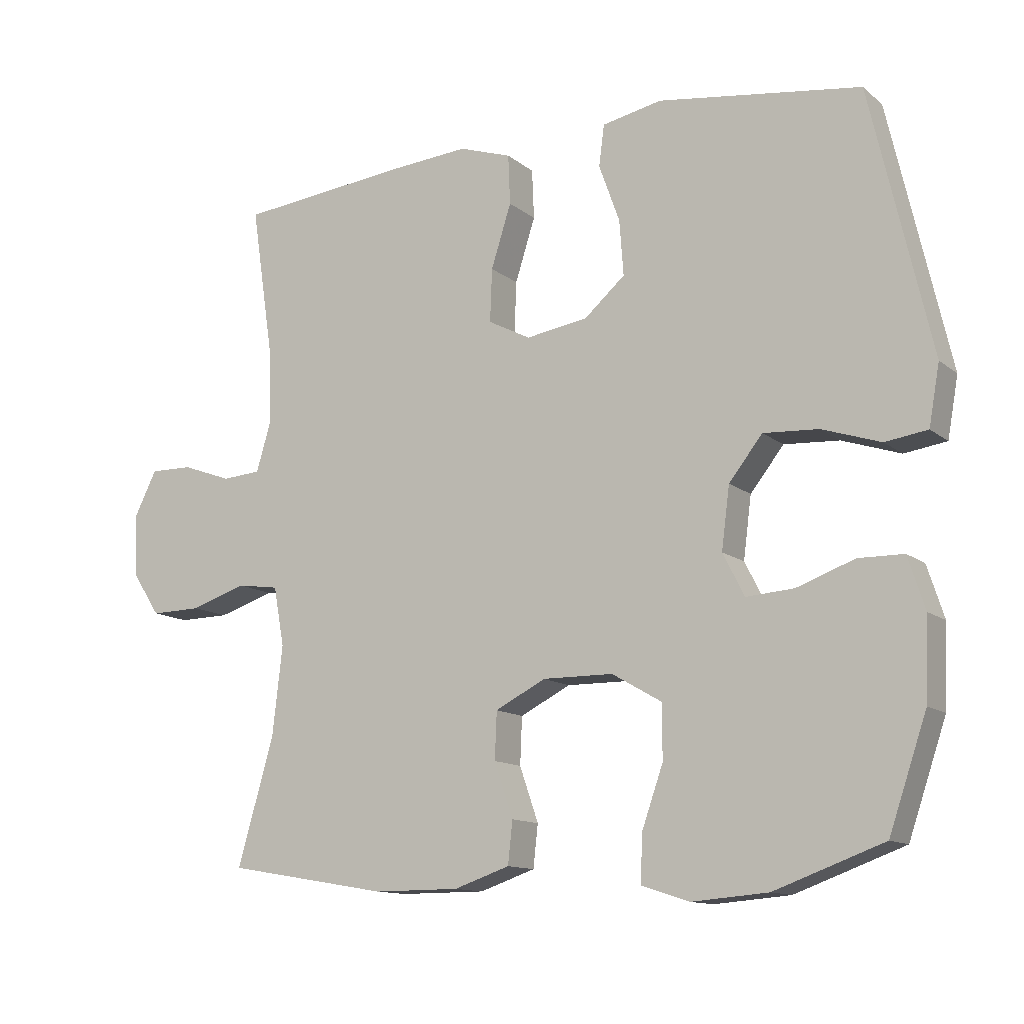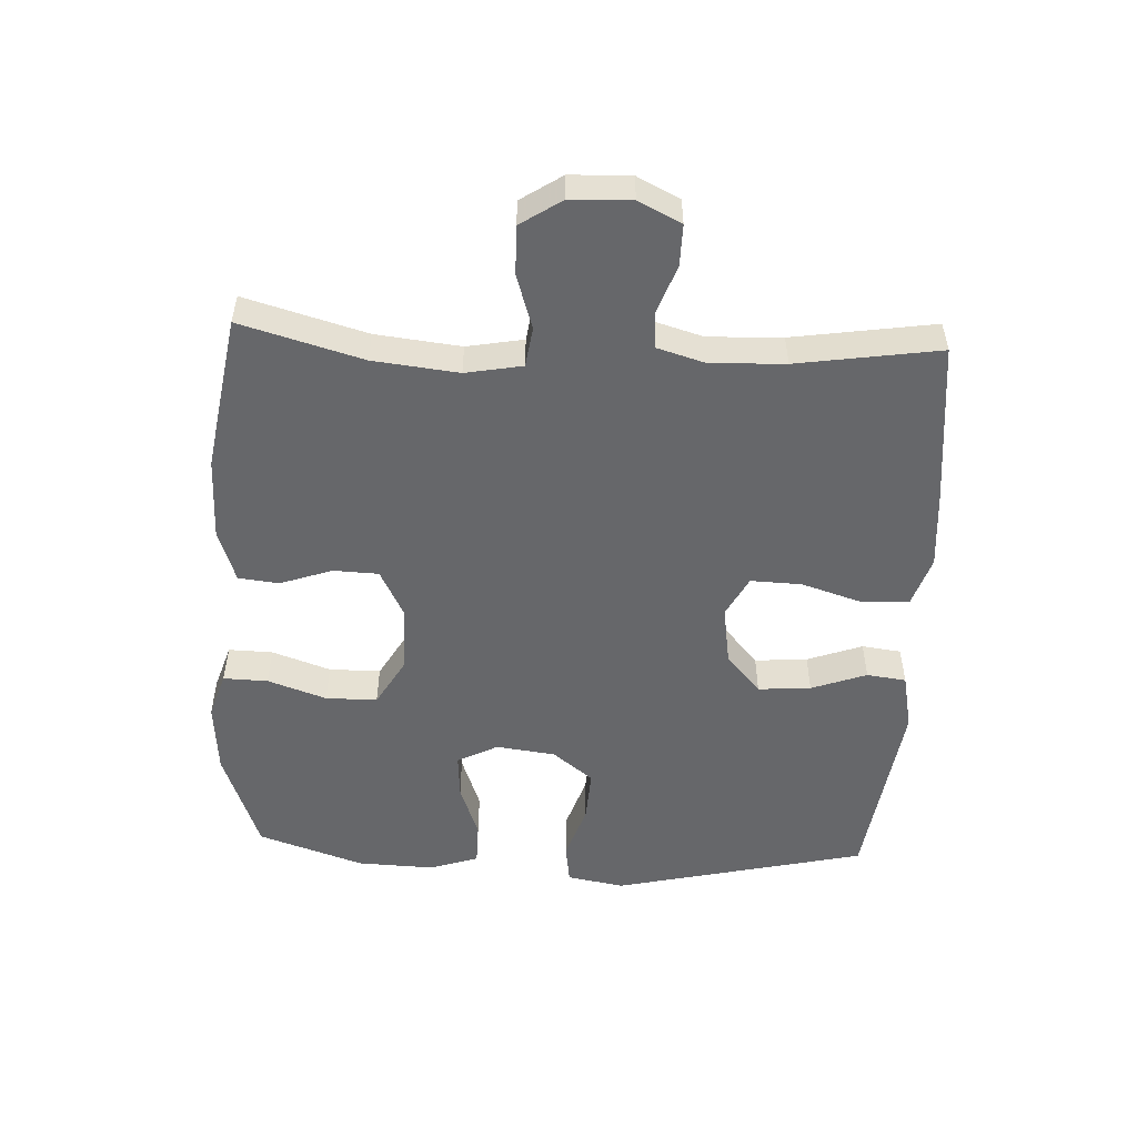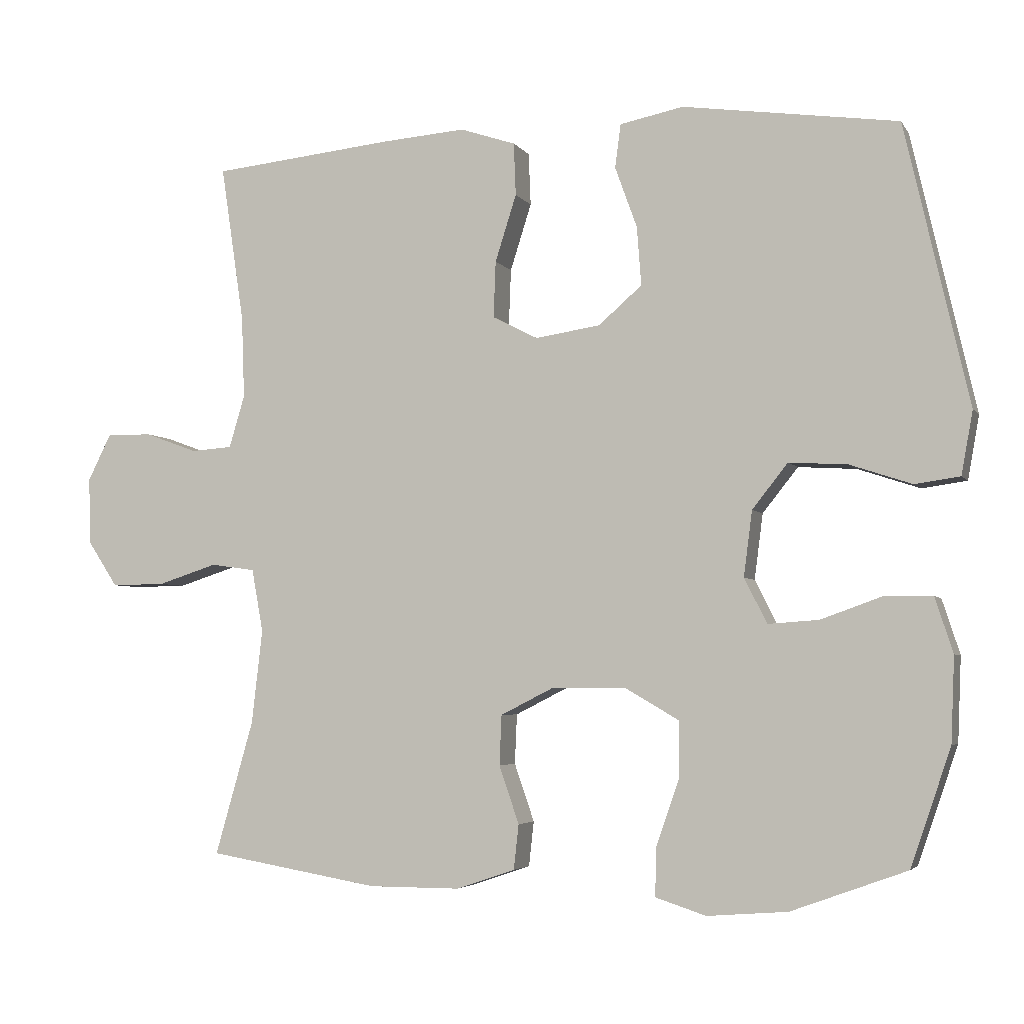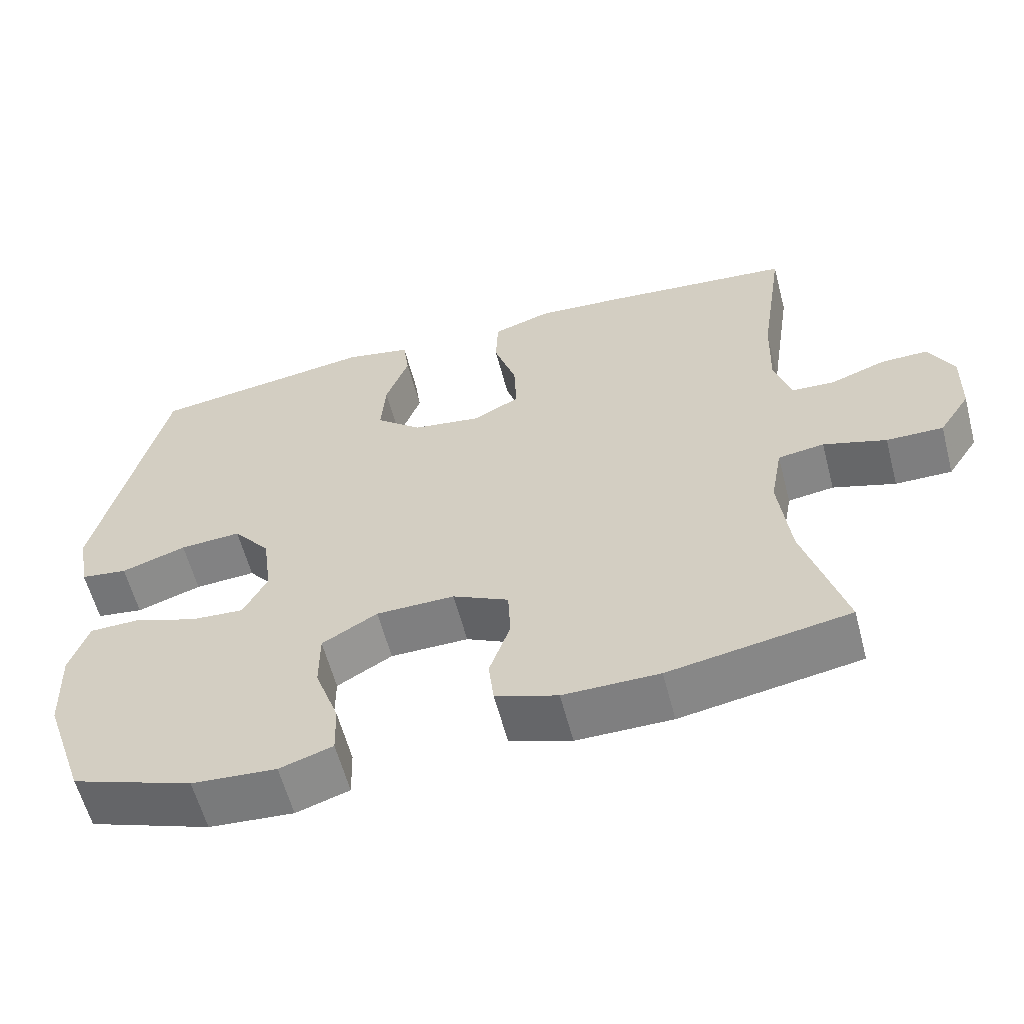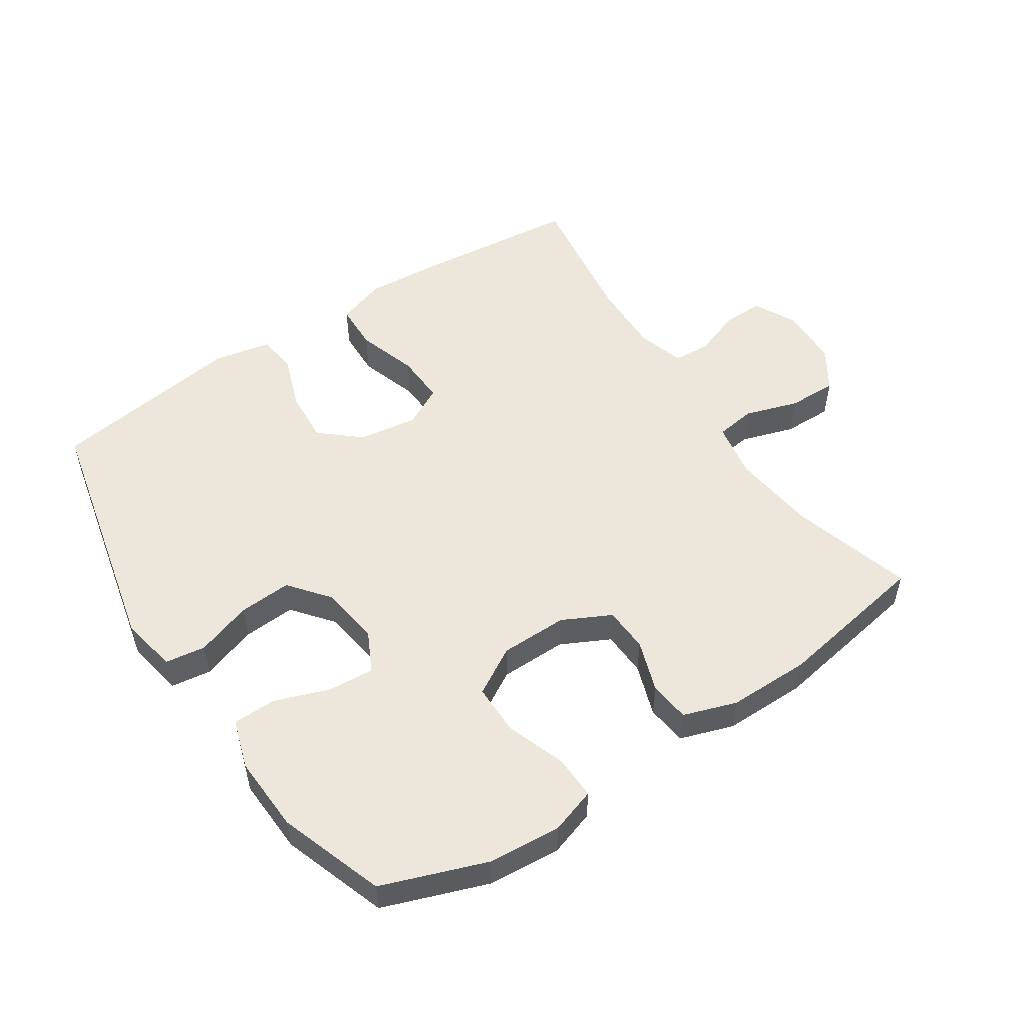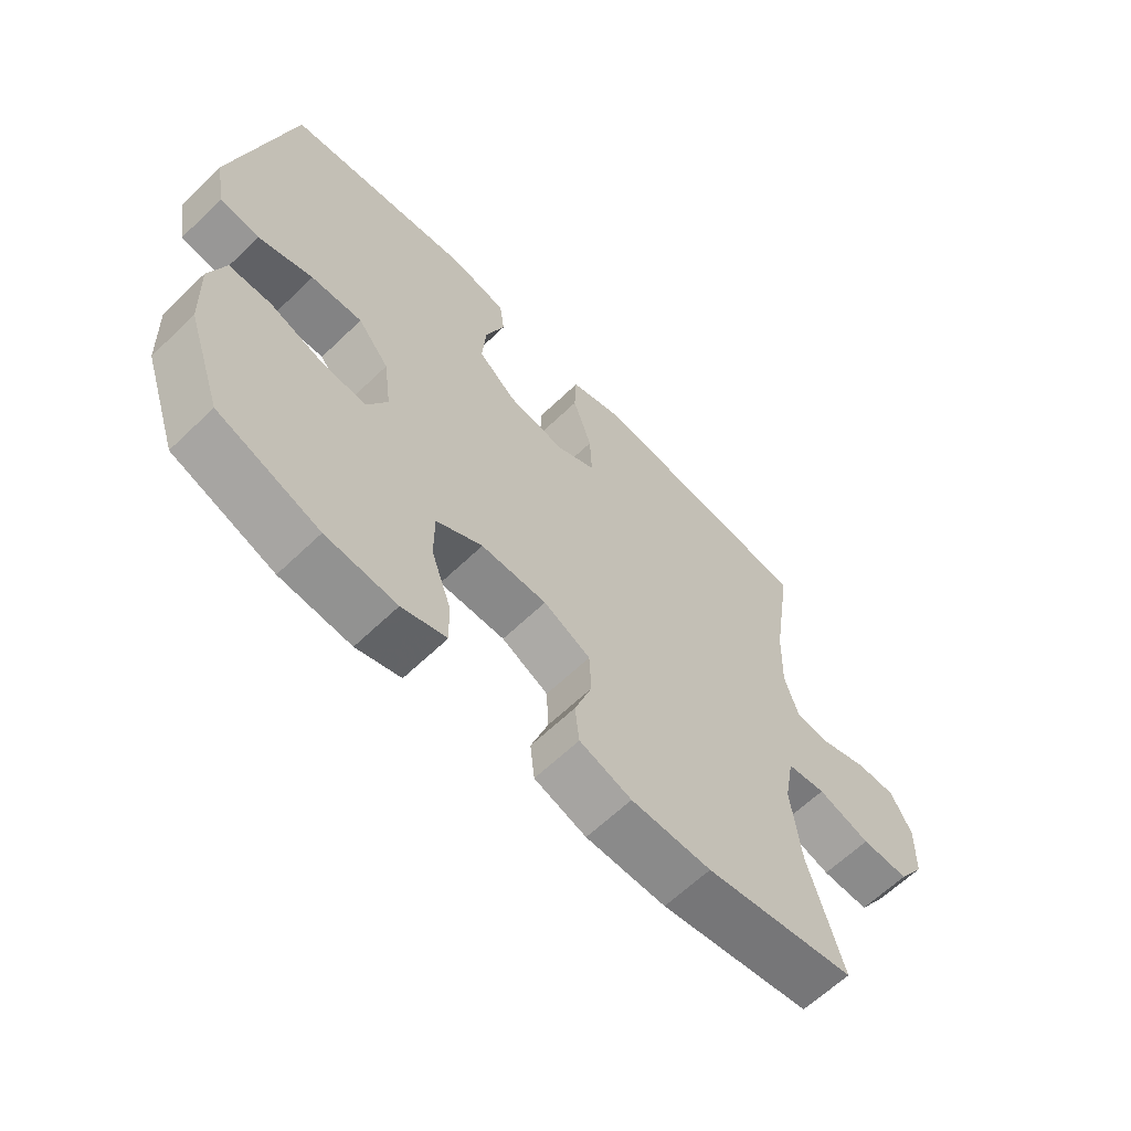
<metadata>
{"format":"obj","ext":"obj","renderer":"f3d","projection":"perspective","resolution":1024,"background":"white","views":[{"elev":-12.5,"azim":30.1,"up":"+Z"},{"elev":-52.1,"azim":-92.6,"up":"+Y"},{"elev":-4.2,"azim":18.0,"up":"+Z"},{"elev":-59.7,"azim":-165.3,"up":"+Z"},{"elev":52.3,"azim":146.4,"up":"+Y"},{"elev":-63.4,"azim":134.1,"up":"+Z"}]}
</metadata>
<code>
v -0.5 0.07 -0.5
v -0.446 0.07 -0.311
v -0.431 0.07 -0.179
v -0.447 0.07 -0.091
v -0.509 0.07 -0.082
v -0.593 0.07 -0.109
v -0.669 0.07 -0.11
v -0.711 0.07 -0.046
v -0.714 0.07 0.048
v -0.681 0.07 0.114
v -0.617 0.07 0.113
v -0.543 0.07 0.086
v -0.485 0.07 0.09
v -0.463 0.07 0.164
v -0.467 0.07 0.279
v -0.5 0.07 0.5
v -0.245 0.07 0.526
v -0.126 0.07 0.535
v -0.048 0.07 0.509
v -0.045 0.07 0.435
v -0.075 0.07 0.341
v -0.078 0.07 0.262
v -0.015 0.07 0.229
v 0.077 0.07 0.243
v 0.138 0.07 0.296
v 0.132 0.07 0.378
v 0.101 0.07 0.464
v 0.109 0.07 0.525
v 0.198 0.07 0.543
v 0.5 0.07 0.5
v 0.59 0.07 0.107
v 0.574 0.07 0.018
v 0.511 0.07 0.009
v 0.424 0.07 0.038
v 0.342 0.07 0.043
v 0.292 0.07 -0.02
v 0.28 0.07 -0.112
v 0.312 0.07 -0.175
v 0.383 0.07 -0.17
v 0.469 0.07 -0.139
v 0.536 0.07 -0.14
v 0.561 0.07 -0.217
v 0.556 0.07 -0.336
v 0.5 0.07 -0.5
v 0.338 0.07 -0.559
v 0.225 0.07 -0.568
v 0.154 0.07 -0.545
v 0.156 0.07 -0.476
v 0.188 0.07 -0.385
v 0.188 0.07 -0.305
v 0.114 0.07 -0.262
v 0.009 0.07 -0.261
v -0.066 0.07 -0.299
v -0.069 0.07 -0.369
v -0.041 0.07 -0.45
v -0.048 0.07 -0.513
v -0.131 0.07 -0.541
v -0.259 0.07 -0.541
v -0.5 0 -0.5
v -0.446 0 -0.311
v -0.431 0 -0.179
v -0.447 0 -0.091
v -0.509 0 -0.082
v -0.593 0 -0.109
v -0.669 0 -0.11
v -0.711 0 -0.046
v -0.714 0 0.048
v -0.681 0 0.114
v -0.617 0 0.113
v -0.543 0 0.086
v -0.485 0 0.09
v -0.463 0 0.164
v -0.467 0 0.279
v -0.5 0 0.5
v -0.245 0 0.526
v -0.126 0 0.535
v -0.048 0 0.509
v -0.045 0 0.435
v -0.075 0 0.341
v -0.078 0 0.262
v -0.015 0 0.229
v 0.077 0 0.243
v 0.138 0 0.296
v 0.132 0 0.378
v 0.101 0 0.464
v 0.109 0 0.525
v 0.198 0 0.543
v 0.5 0 0.5
v 0.59 0 0.107
v 0.574 0 0.018
v 0.511 0 0.009
v 0.424 0 0.038
v 0.342 0 0.043
v 0.292 0 -0.02
v 0.28 0 -0.112
v 0.312 0 -0.175
v 0.383 0 -0.17
v 0.469 0 -0.139
v 0.536 0 -0.14
v 0.561 0 -0.217
v 0.556 0 -0.336
v 0.5 0 -0.5
v 0.338 0 -0.559
v 0.225 0 -0.568
v 0.154 0 -0.545
v 0.156 0 -0.476
v 0.188 0 -0.385
v 0.188 0 -0.305
v 0.114 0 -0.262
v 0.009 0 -0.261
v -0.066 0 -0.299
v -0.069 0 -0.369
v -0.041 0 -0.45
v -0.048 0 -0.513
v -0.131 0 -0.541
v -0.259 0 -0.541
f 58 1 2
f 57 58 2
f 56 57 2
f 55 56 2
f 54 55 2
f 53 54 2 3
f 52 53 3 4
f 51 52 4
f 47 48 49
f 46 47 49
f 45 46 49
f 44 45 49
f 43 44 49
f 42 43 49
f 41 42 49
f 40 41 49
f 39 40 49
f 38 39 49 50
f 37 38 50 51
f 32 33 34
f 31 32 34
f 30 31 34
f 29 30 34
f 28 29 34
f 27 28 34
f 26 27 34
f 25 26 34 35
f 24 25 35 36
f 19 20 21
f 18 19 21
f 17 18 21
f 16 17 21
f 15 16 21
f 14 15 21 22
f 13 14 22 23
f 10 11 12
f 9 10 12
f 8 9 12
f 7 8 12
f 6 7 12
f 5 6 12
f 4 5 12 13
f 36 37 51
f 24 36 51
f 23 24 51
f 13 23 51
f 4 13 51
f 60 59 116
f 60 116 115
f 60 115 114
f 60 114 113
f 60 113 112
f 61 60 112 111
f 62 61 111 110
f 62 110 109
f 107 106 105
f 107 105 104
f 107 104 103
f 107 103 102
f 107 102 101
f 107 101 100
f 107 100 99
f 107 99 98
f 107 98 97
f 108 107 97 96
f 109 108 96 95
f 92 91 90
f 92 90 89
f 92 89 88
f 92 88 87
f 92 87 86
f 92 86 85
f 92 85 84
f 93 92 84 83
f 94 93 83 82
f 79 78 77
f 79 77 76
f 79 76 75
f 79 75 74
f 79 74 73
f 80 79 73 72
f 81 80 72 71
f 70 69 68
f 70 68 67
f 70 67 66
f 70 66 65
f 70 65 64
f 70 64 63
f 71 70 63 62
f 109 95 94
f 109 94 82
f 109 82 81
f 109 81 71
f 109 71 62
f 1 59 60 2
f 2 60 61 3
f 3 61 62 4
f 4 62 63 5
f 5 63 64 6
f 6 64 65 7
f 7 65 66 8
f 8 66 67 9
f 9 67 68 10
f 10 68 69 11
f 11 69 70 12
f 12 70 71 13
f 13 71 72 14
f 14 72 73 15
f 15 73 74 16
f 16 74 75 17
f 17 75 76 18
f 18 76 77 19
f 19 77 78 20
f 20 78 79 21
f 21 79 80 22
f 22 80 81 23
f 23 81 82 24
f 24 82 83 25
f 25 83 84 26
f 26 84 85 27
f 27 85 86 28
f 28 86 87 29
f 29 87 88 30
f 30 88 89 31
f 31 89 90 32
f 32 90 91 33
f 33 91 92 34
f 34 92 93 35
f 35 93 94 36
f 36 94 95 37
f 37 95 96 38
f 38 96 97 39
f 39 97 98 40
f 40 98 99 41
f 41 99 100 42
f 42 100 101 43
f 43 101 102 44
f 44 102 103 45
f 45 103 104 46
f 46 104 105 47
f 47 105 106 48
f 48 106 107 49
f 49 107 108 50
f 50 108 109 51
f 51 109 110 52
f 52 110 111 53
f 53 111 112 54
f 54 112 113 55
f 55 113 114 56
f 56 114 115 57
f 57 115 116 58
f 58 116 59 1

</code>
